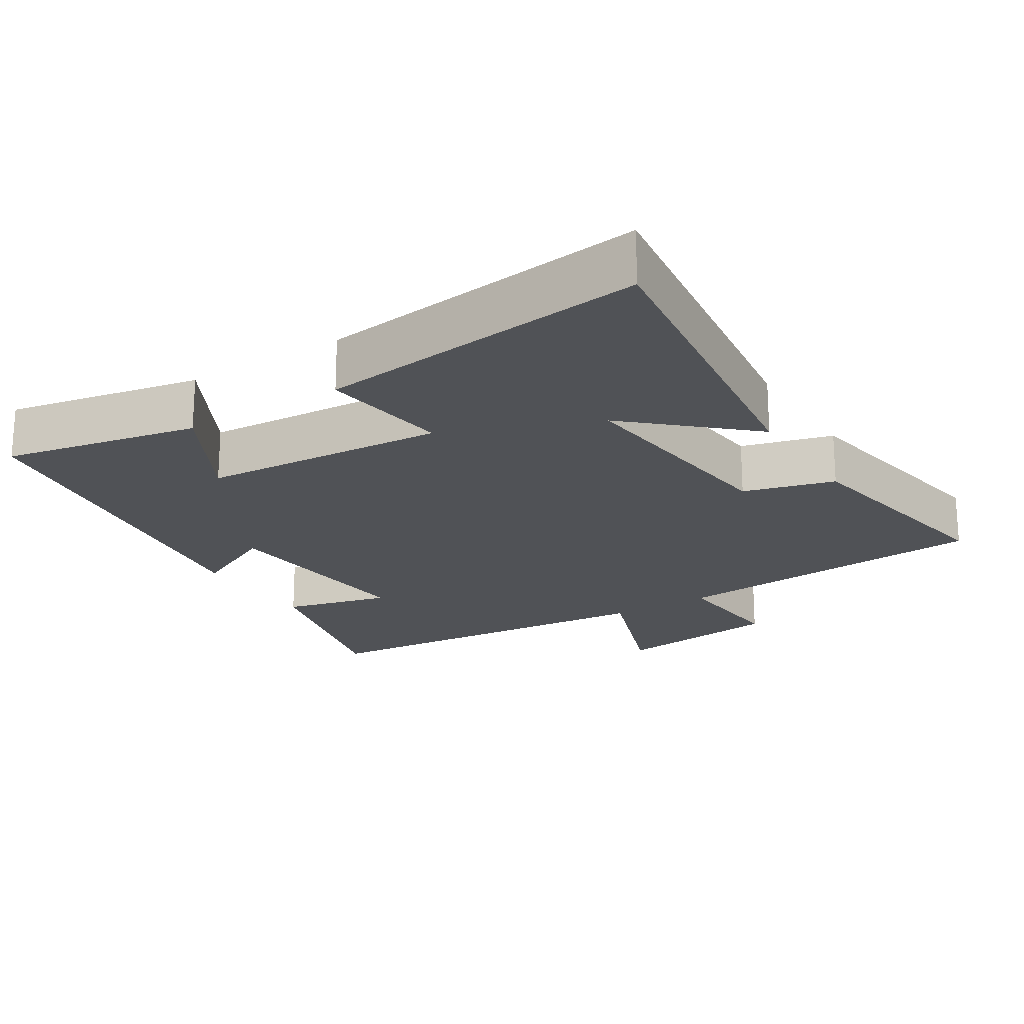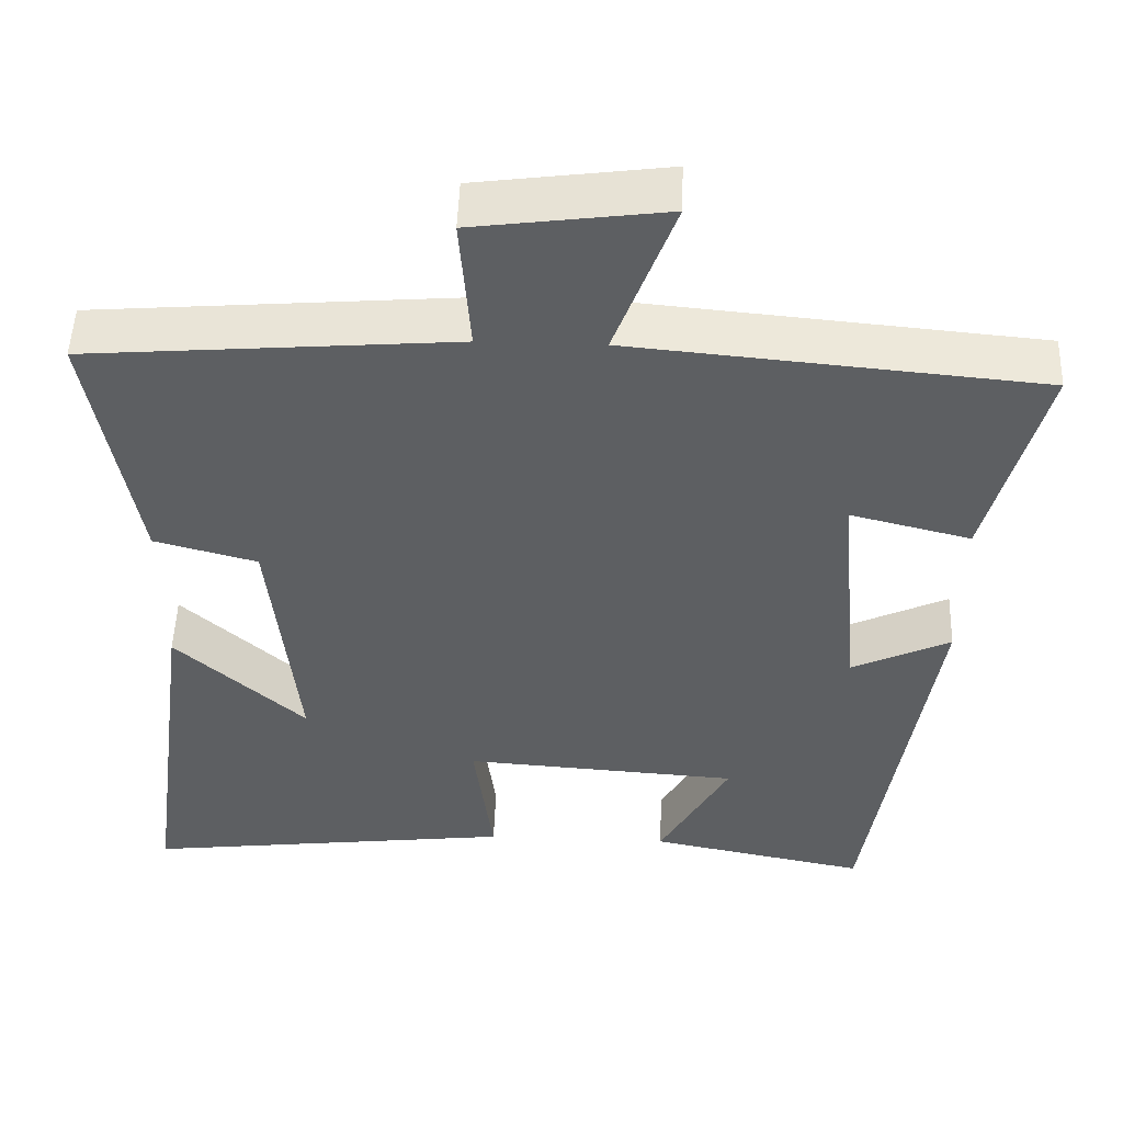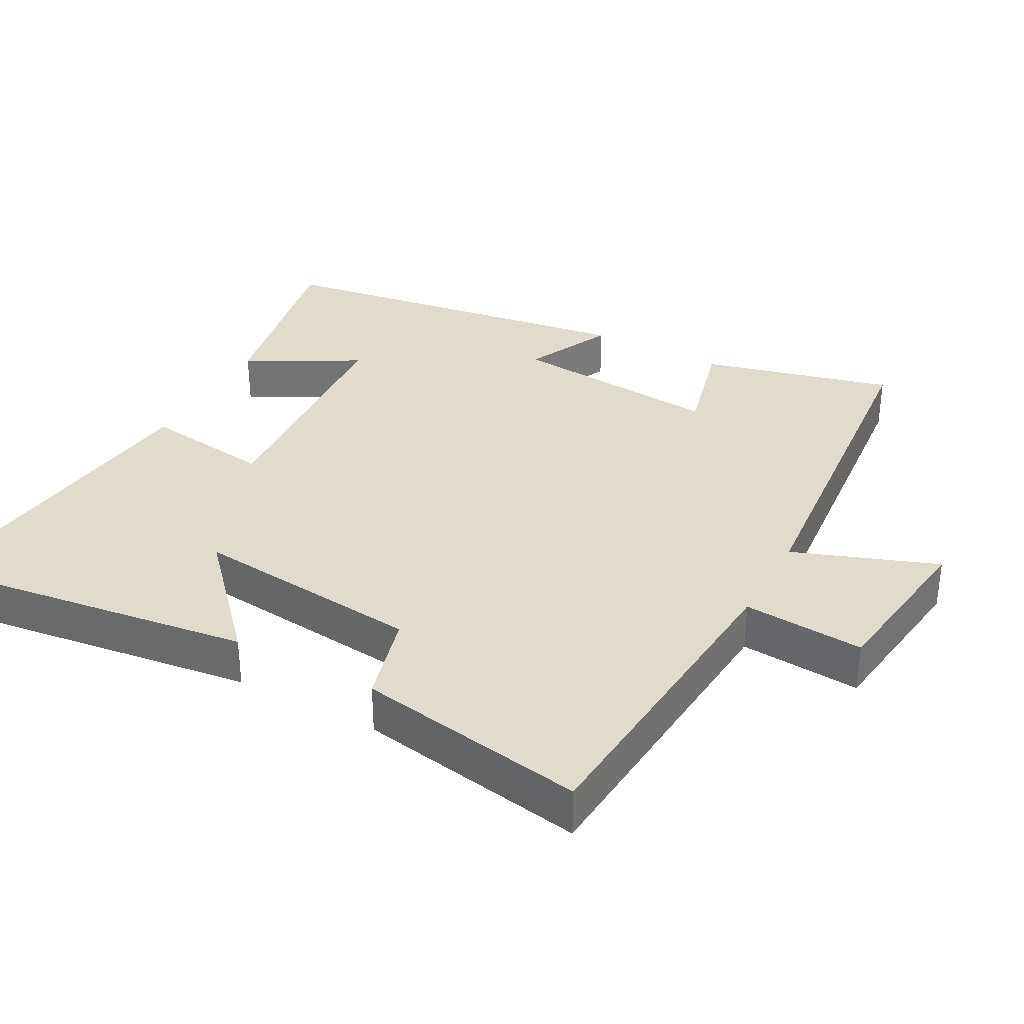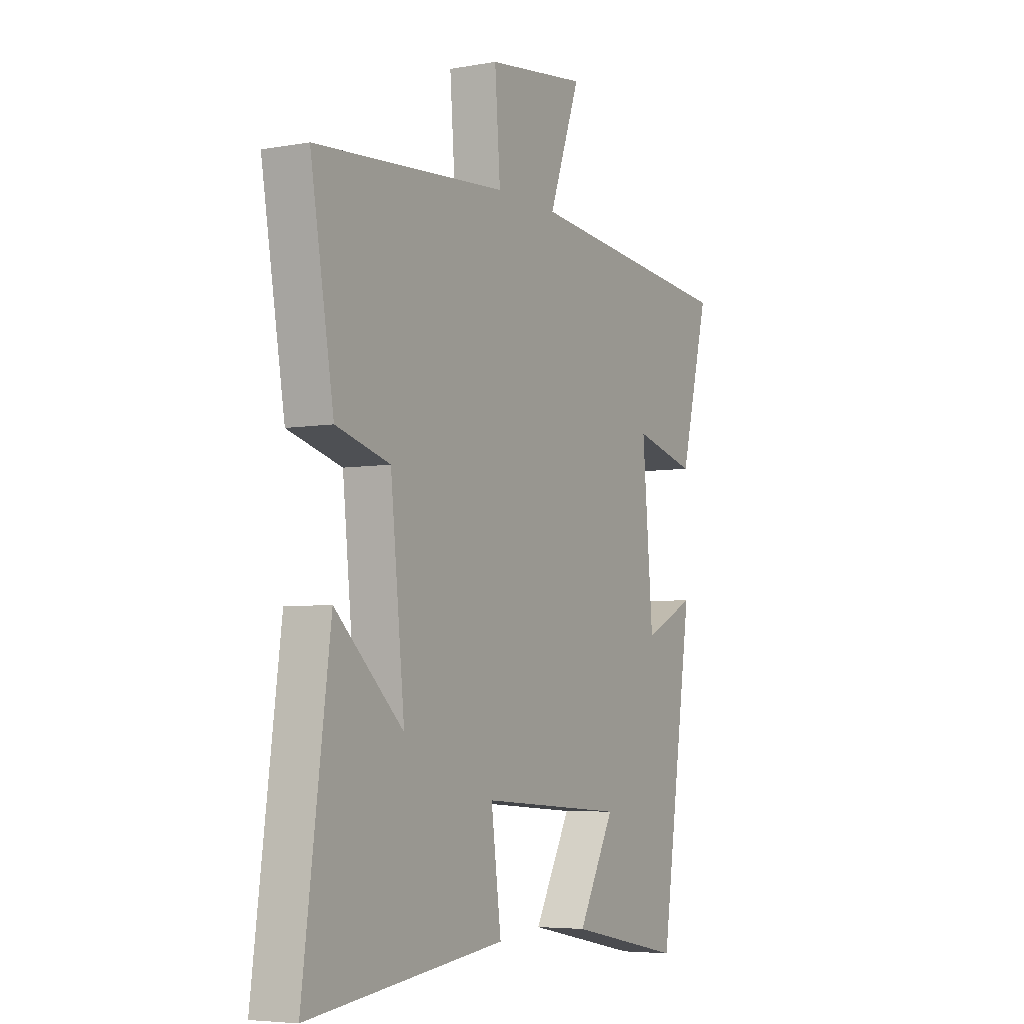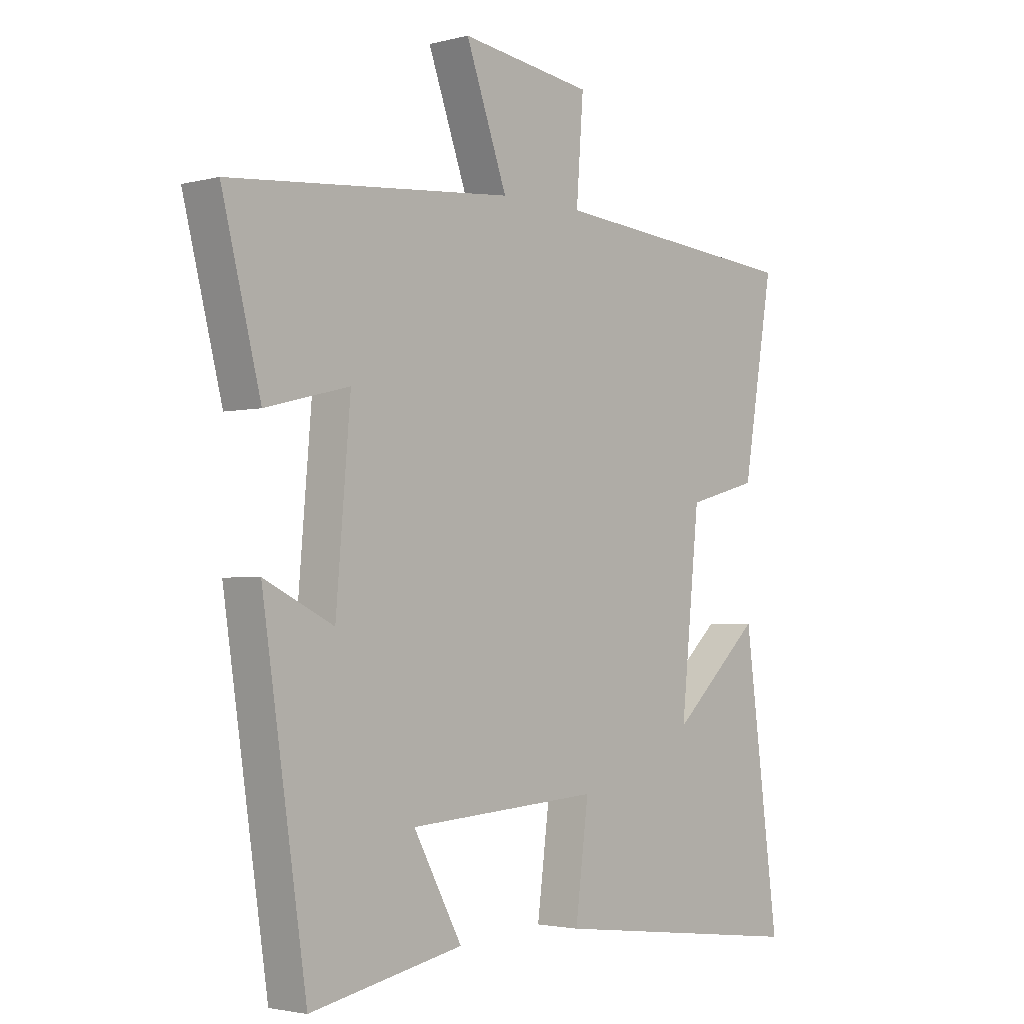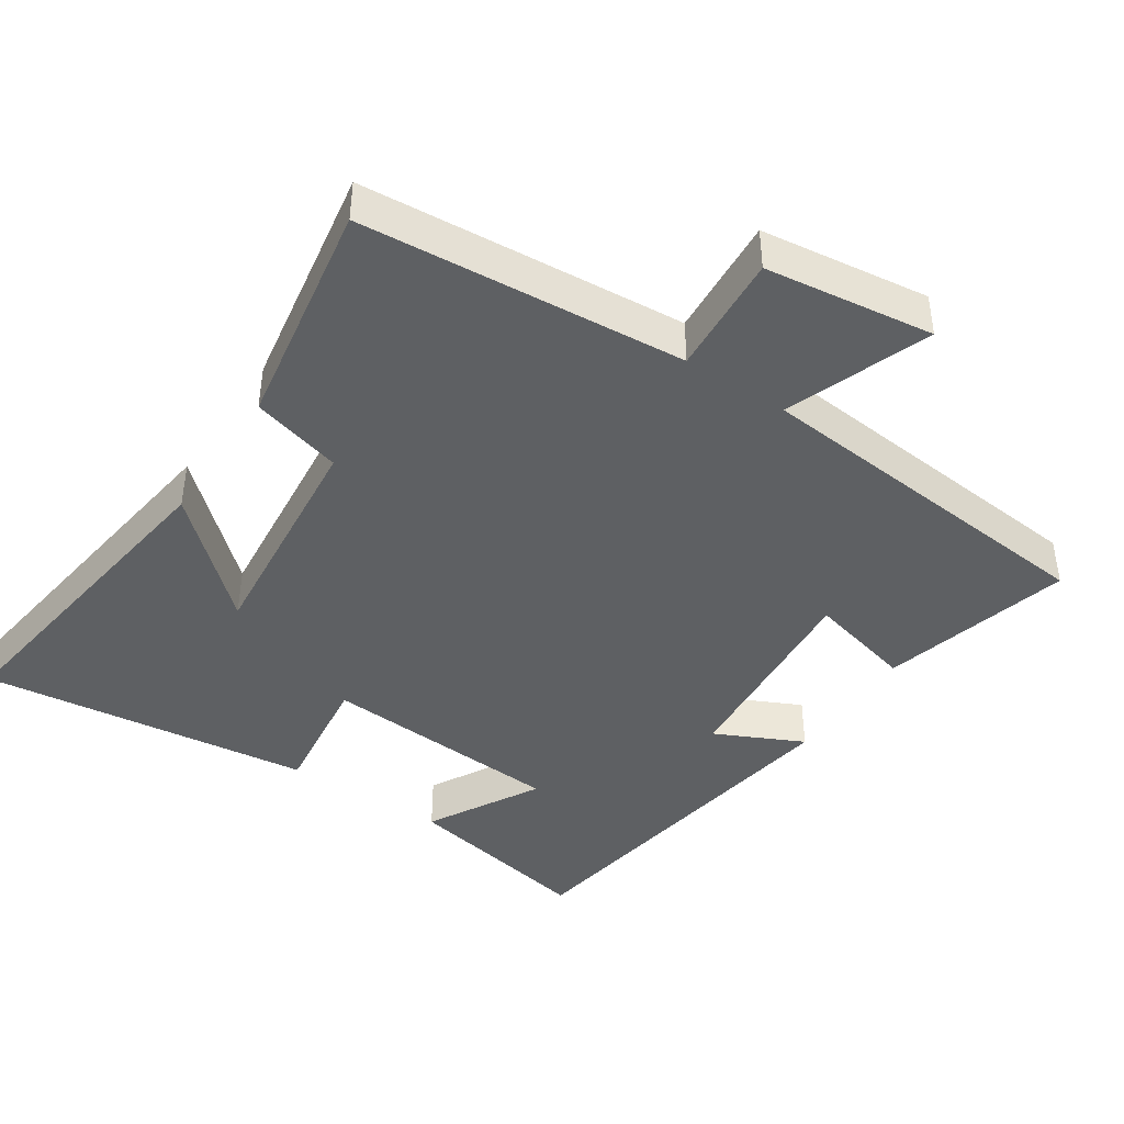
<metadata>
{"format":"obj","ext":"obj","renderer":"f3d","projection":"perspective","resolution":1024,"background":"white","views":[{"elev":-20.6,"azim":-147.8,"up":"+Y"},{"elev":50.6,"azim":2.0,"up":"+Z"},{"elev":33.9,"azim":-61.6,"up":"+Y"},{"elev":-5.4,"azim":-61.3,"up":"+Z"},{"elev":-2.7,"azim":131.4,"up":"+Z"},{"elev":-42.4,"azim":-33.7,"up":"+Y"}]}
</metadata>
<code>
v -0.556 0.07 0.463
v -0.095 0.07 0.5
v -0.108 0.07 0.673
v 0.132 0.07 0.705
v 0.057 0.07 0.5
v 0.57 0.07 0.453
v 0.5 0.07 0.181
v 0.349 0.07 0.219
v 0.375 0.07 -0.083
v 0.5 0.07 -0.023
v 0.42 0.07 -0.555
v 0.144 0.07 -0.5
v 0.232 0.07 -0.34
v -0.116 0.07 -0.316
v -0.092 0.07 -0.5
v -0.564 0.07 -0.557
v -0.5 0.07 -0.079
v -0.337 0.07 -0.228
v -0.371 0.07 0.1
v -0.5 0.07 0.135
v -0.556 0 0.463
v -0.095 0 0.5
v -0.108 0 0.673
v 0.132 0 0.705
v 0.057 0 0.5
v 0.57 0 0.453
v 0.5 0 0.181
v 0.349 0 0.219
v 0.375 0 -0.083
v 0.5 0 -0.023
v 0.42 0 -0.555
v 0.144 0 -0.5
v 0.232 0 -0.34
v -0.116 0 -0.316
v -0.092 0 -0.5
v -0.564 0 -0.557
v -0.5 0 -0.079
v -0.337 0 -0.228
v -0.371 0 0.1
v -0.5 0 0.135
f 19 20 1 2
f 18 19 2
f 15 16 17 18
f 14 15 18
f 13 14 18 2
f 11 12 13
f 10 11 13
f 9 10 13
f 8 9 13 2
f 7 8 2
f 6 7 2
f 5 6 2
f 2 3 4 5
f 22 21 40 39
f 22 39 38
f 38 37 36 35
f 38 35 34
f 22 38 34 33
f 33 32 31
f 33 31 30
f 33 30 29
f 22 33 29 28
f 22 28 27
f 22 27 26
f 22 26 25
f 25 24 23 22
f 1 21 22 2
f 2 22 23 3
f 3 23 24 4
f 4 24 25 5
f 5 25 26 6
f 6 26 27 7
f 7 27 28 8
f 8 28 29 9
f 9 29 30 10
f 10 30 31 11
f 11 31 32 12
f 12 32 33 13
f 13 33 34 14
f 14 34 35 15
f 15 35 36 16
f 16 36 37 17
f 17 37 38 18
f 18 38 39 19
f 19 39 40 20
f 20 40 21 1

</code>
